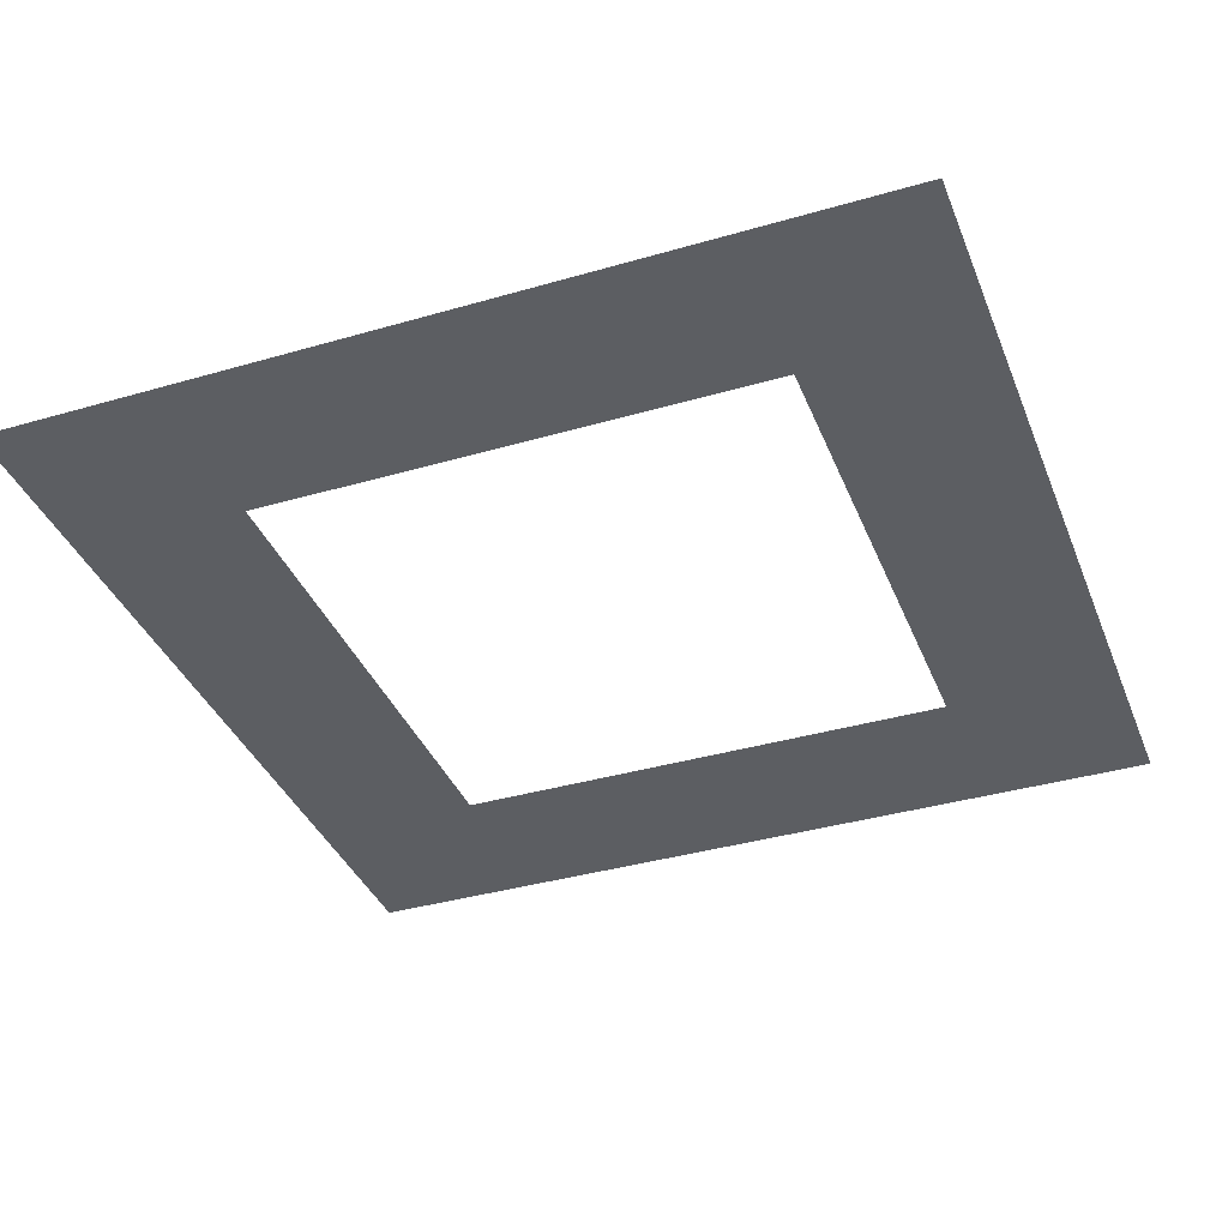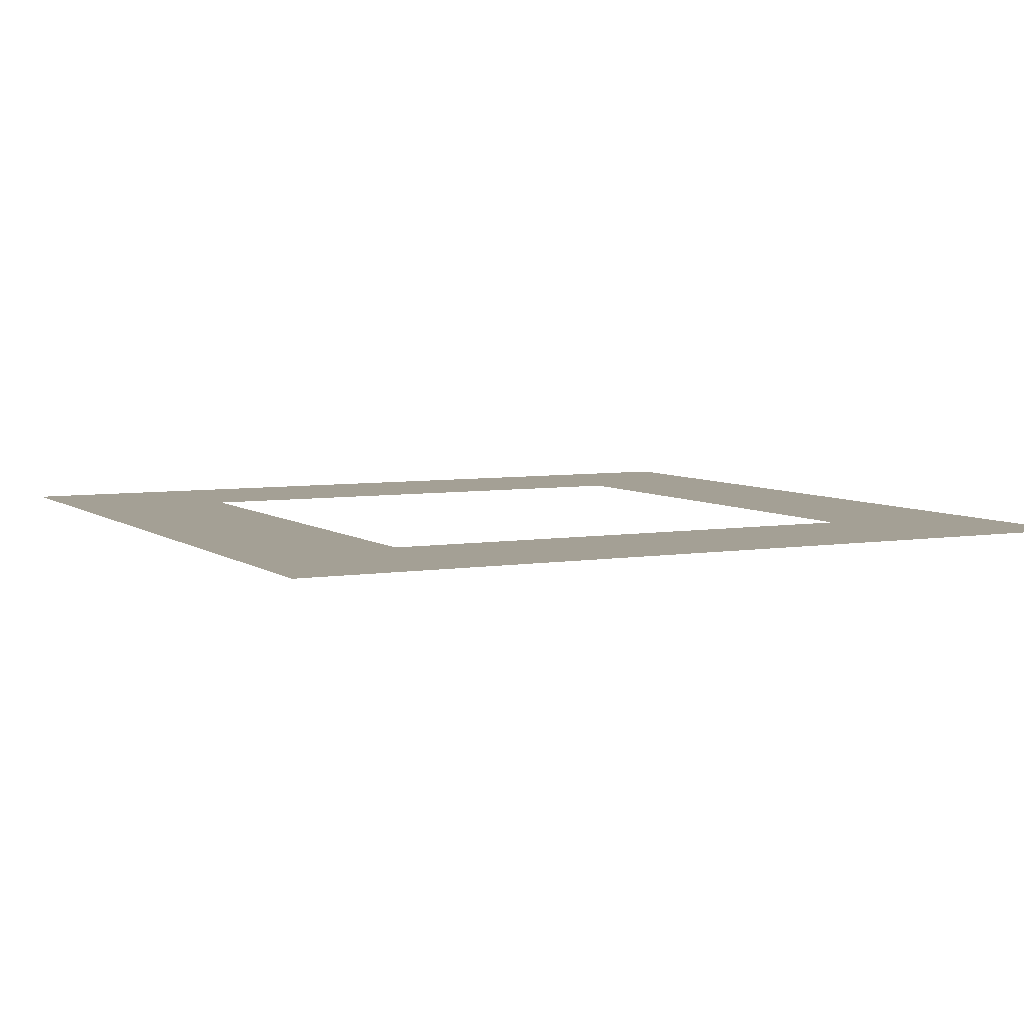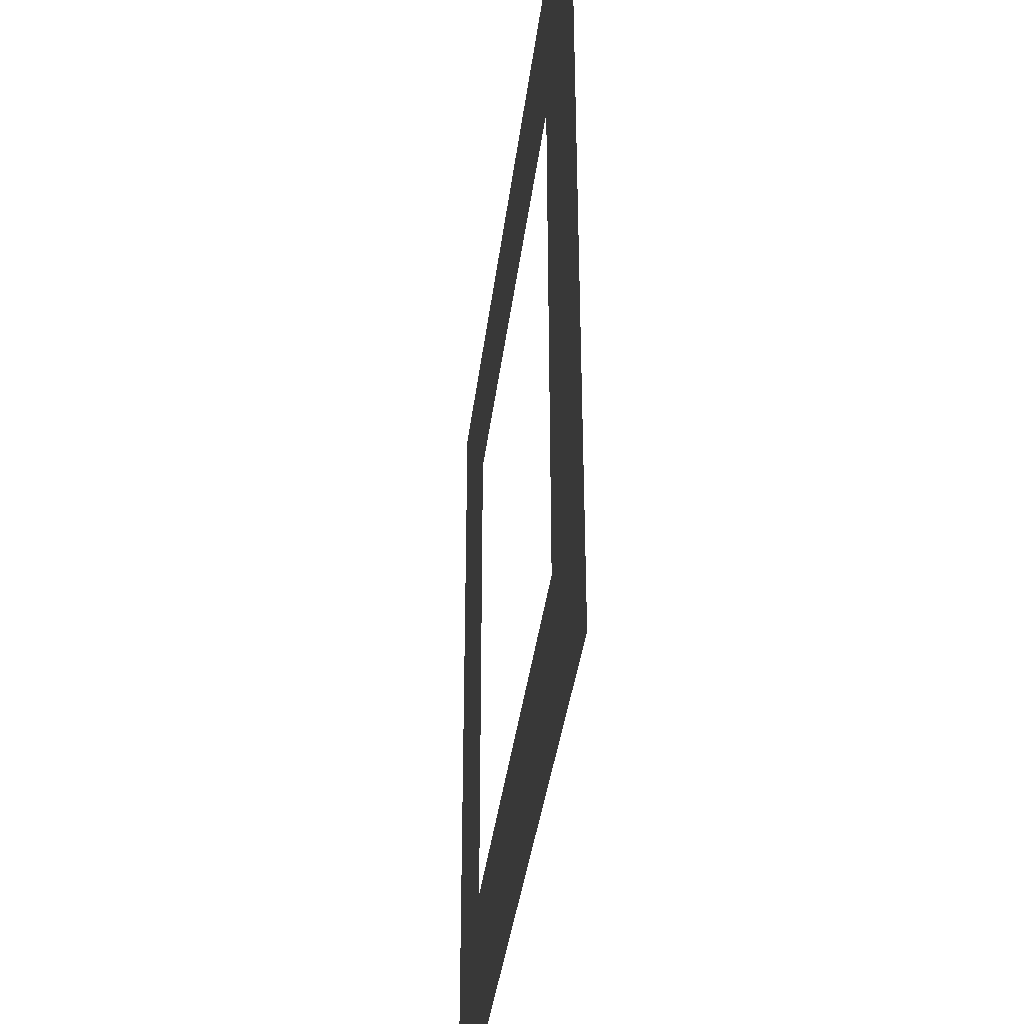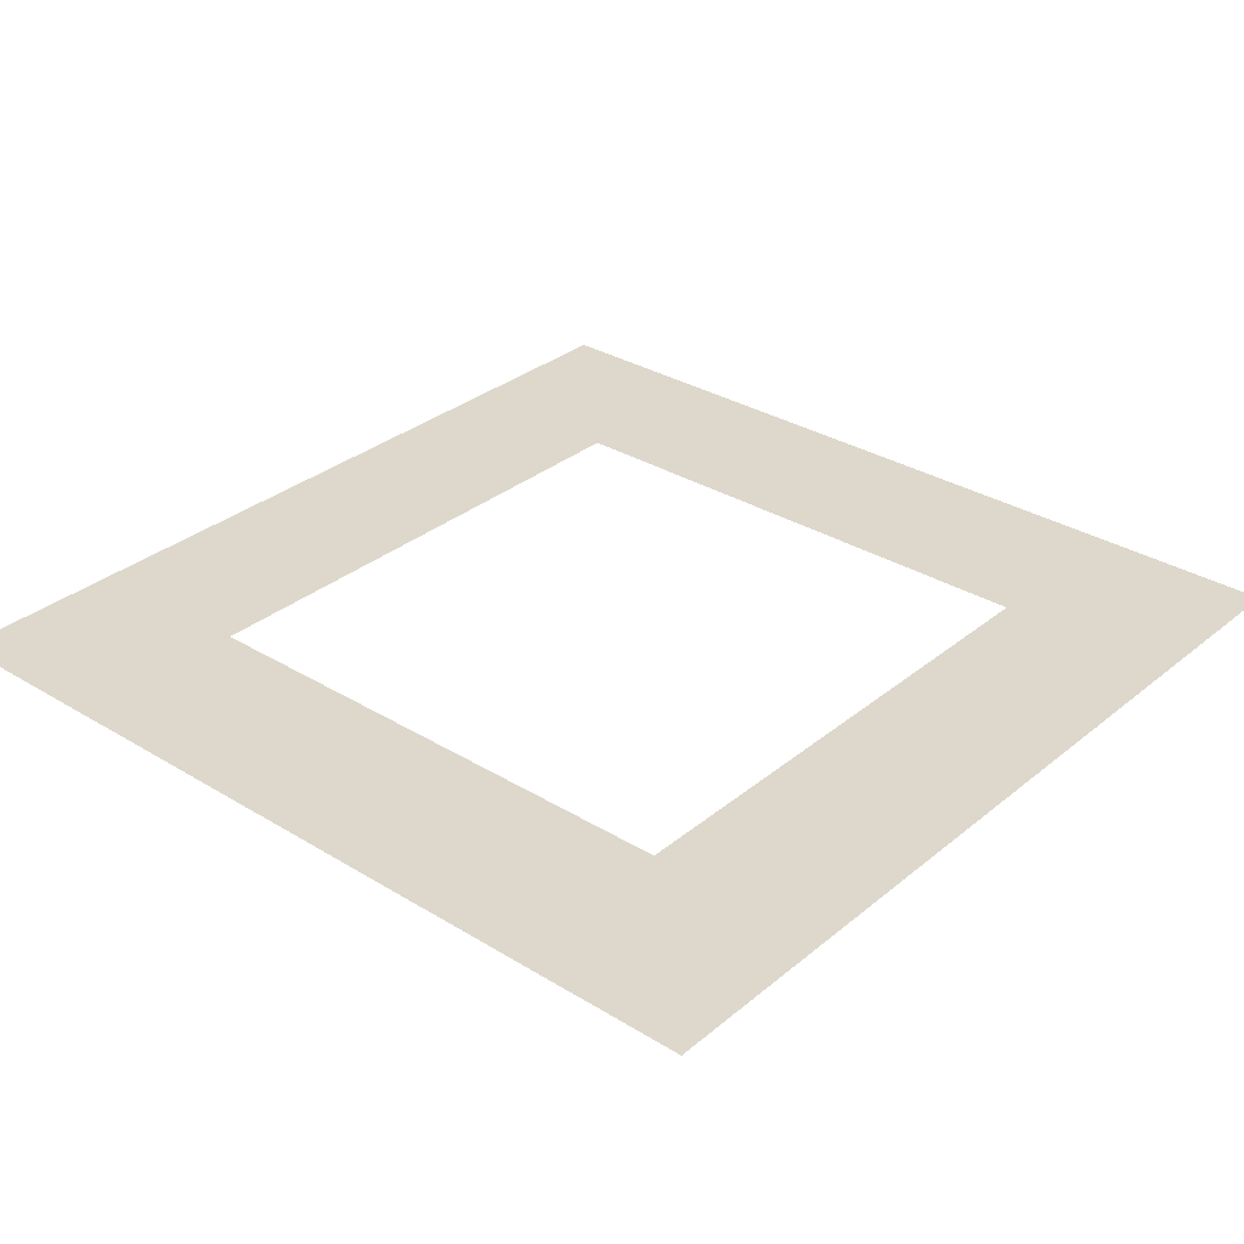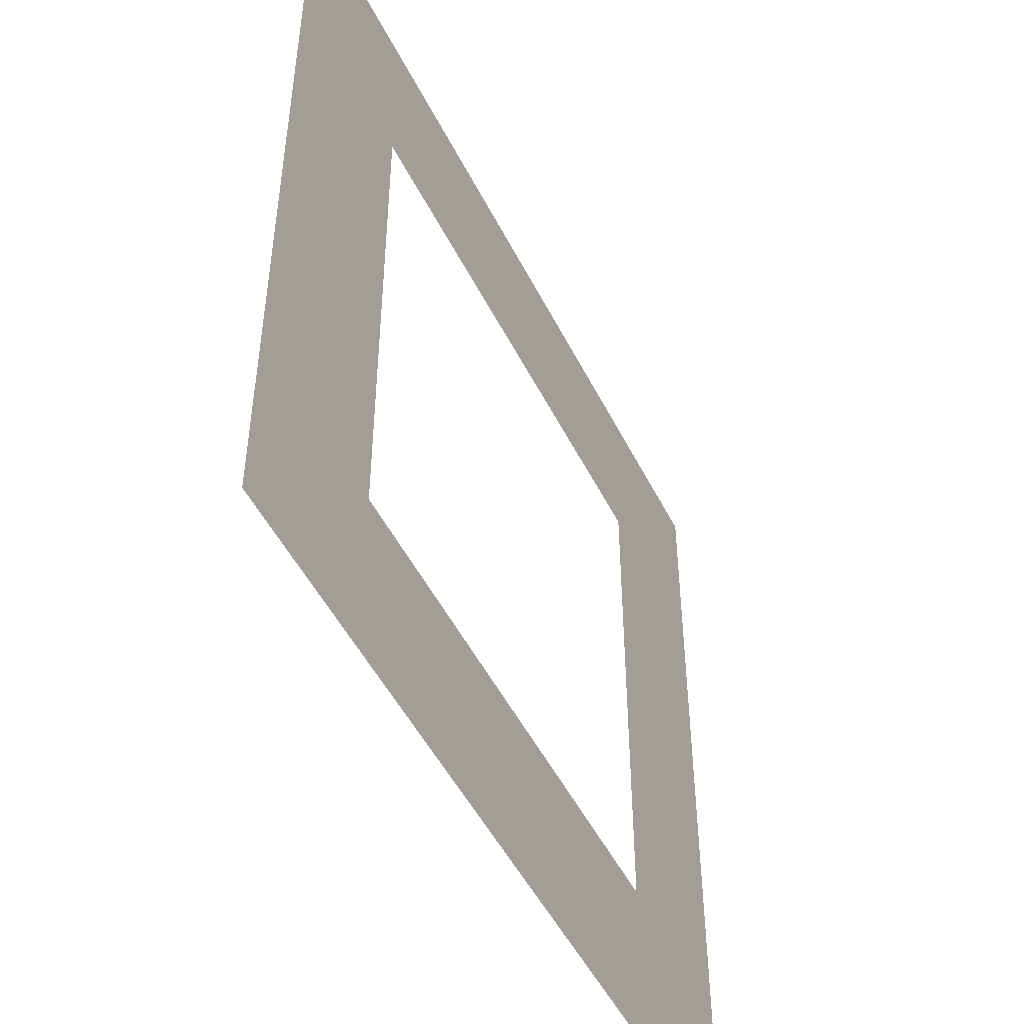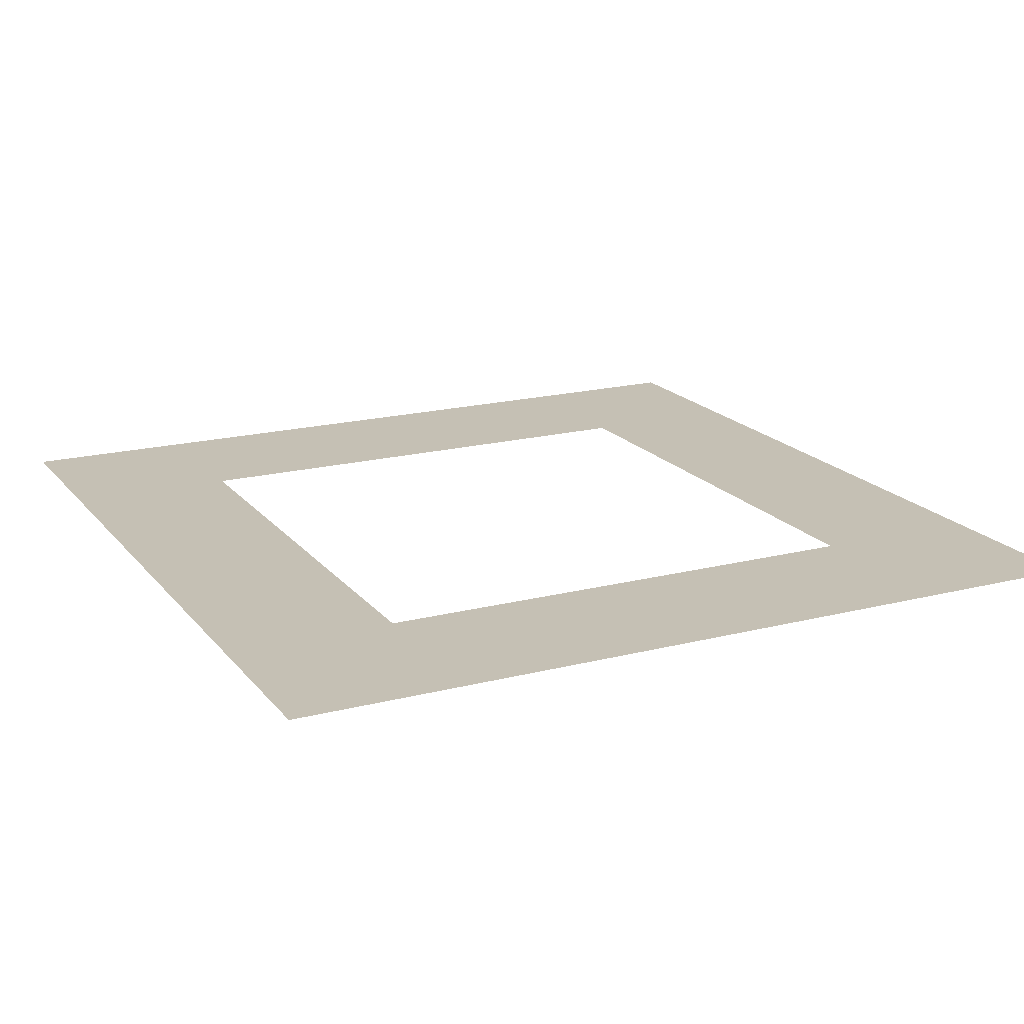
<metadata>
{"format":"obj","ext":"obj","renderer":"f3d","projection":"perspective","resolution":1024,"background":"white","views":[{"elev":-37.5,"azim":20.4,"up":"+Y"},{"elev":5.7,"azim":-26.9,"up":"+Y"},{"elev":-37.4,"azim":-96.9,"up":"+Z"},{"elev":31.5,"azim":40.9,"up":"+Y"},{"elev":-49.7,"azim":-64.1,"up":"+Z"},{"elev":18.4,"azim":153.7,"up":"+Y"}]}
</metadata>
<code>
g default
v -0.5 0.5 0.5
v 0.5 0.5 0.5
v -0.5 0.5 -0.5
v 0.5 0.5 -0.5
v 0.3 0.5 -0.5
v 0.3 0.5 0.5
v 0.1 0.5 -0.5
v 0.1 0.5 0.5
v -0.1 0.5 -0.5
v -0.1 0.5 0.5
v -0.3 0.5 -0.5
v -0.3 0.5 0.5
v -0.5 0.5 -0.3
v -0.3 0.5 -0.3
v -0.1 0.5 -0.3
v 0.1 0.5 -0.3
v 0.3 0.5 -0.3
v 0.5 0.5 -0.3
v -0.5 0.5 -0.1
v -0.3 0.5 -0.1
v 0.3 0.5 -0.1
v 0.5 0.5 -0.1
v -0.5 0.5 0.1
v -0.3 0.5 0.1
v 0.3 0.5 0.1
v 0.5 0.5 0.1
v -0.5 0.5 0.3
v -0.3 0.5 0.3
v -0.1 0.5 0.3
v 0.1 0.5 0.3
v 0.3 0.5 0.3
v 0.5 0.5 0.3
g mouseIndicator
f 17 18 4 5
f 16 17 5 7
f 15 16 7 9
f 14 15 9 11
f 13 14 11 3
f 19 20 14 13
f 21 22 18 17
f 23 24 20 19
f 25 26 22 21
f 27 28 24 23
f 31 32 26 25
f 1 12 28 27
f 12 10 29 28
f 10 8 30 29
f 8 6 31 30
f 6 2 32 31

</code>
